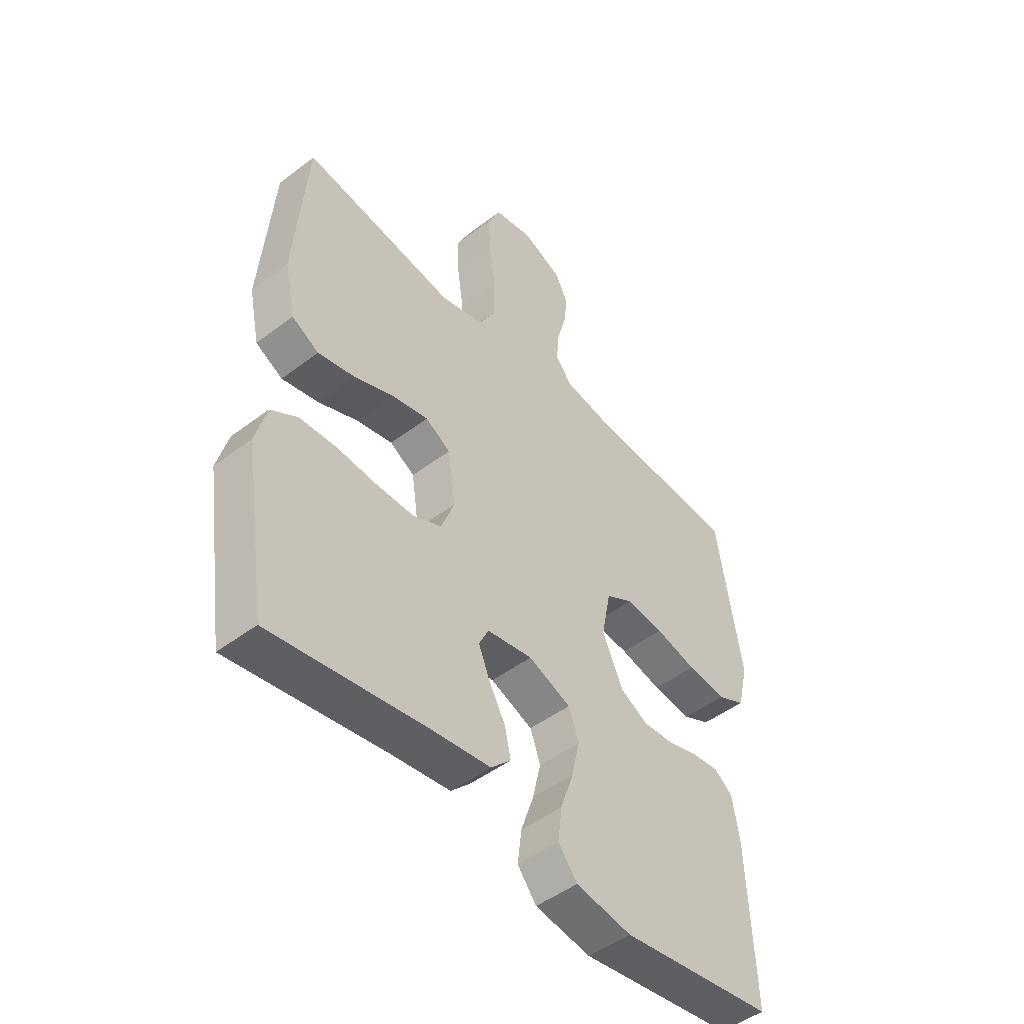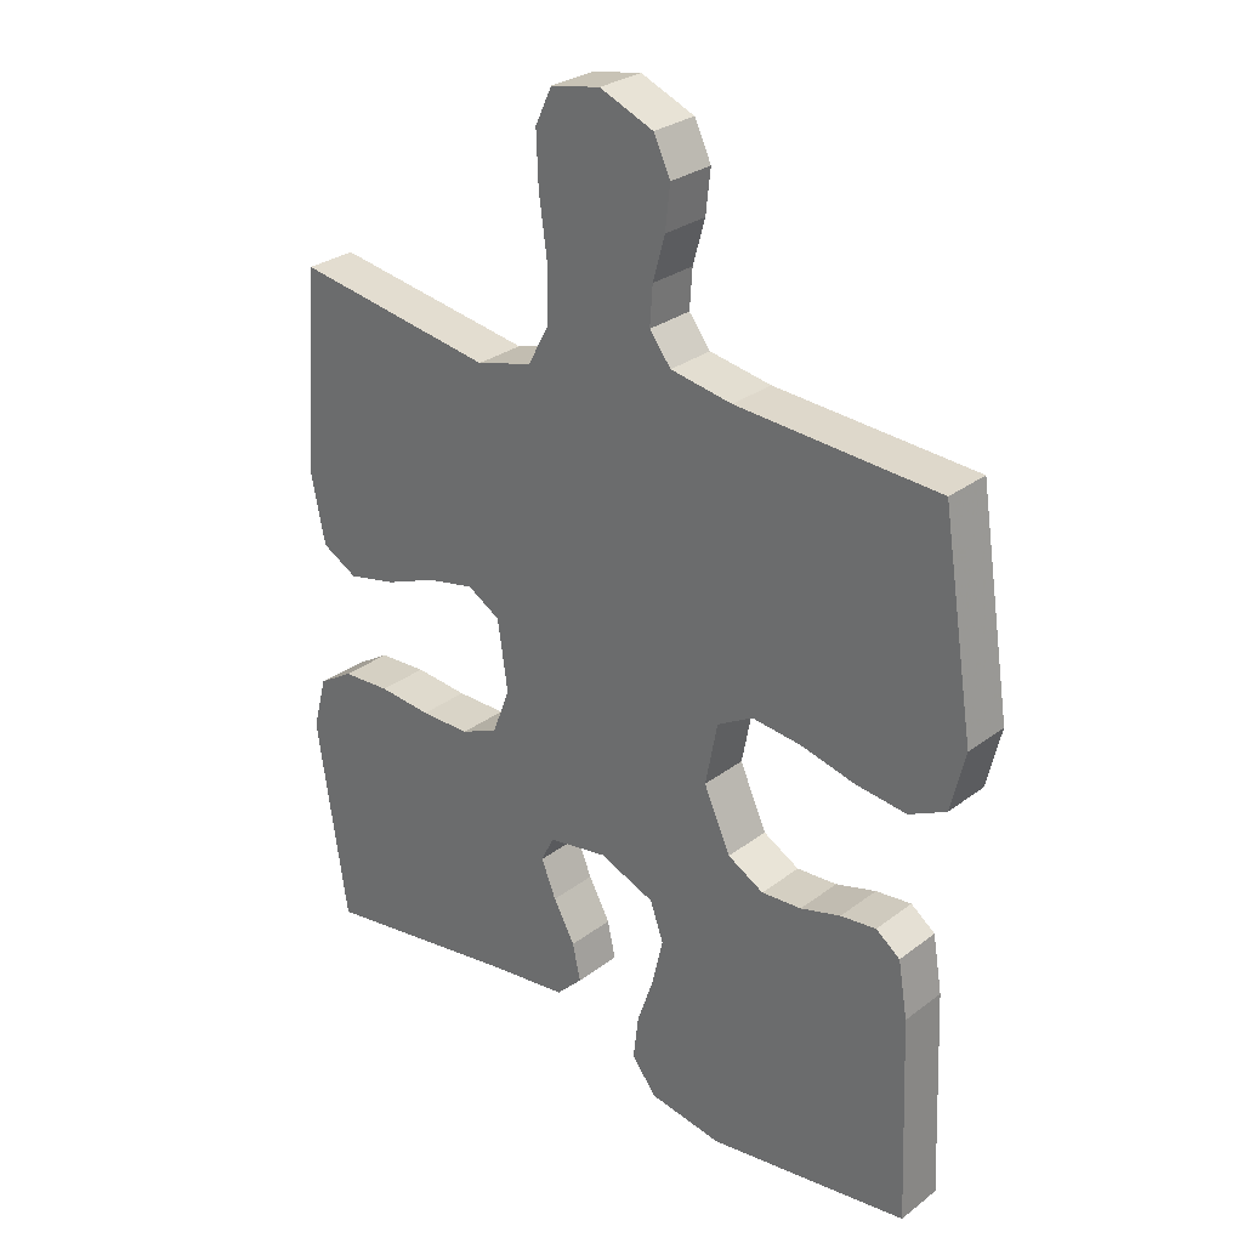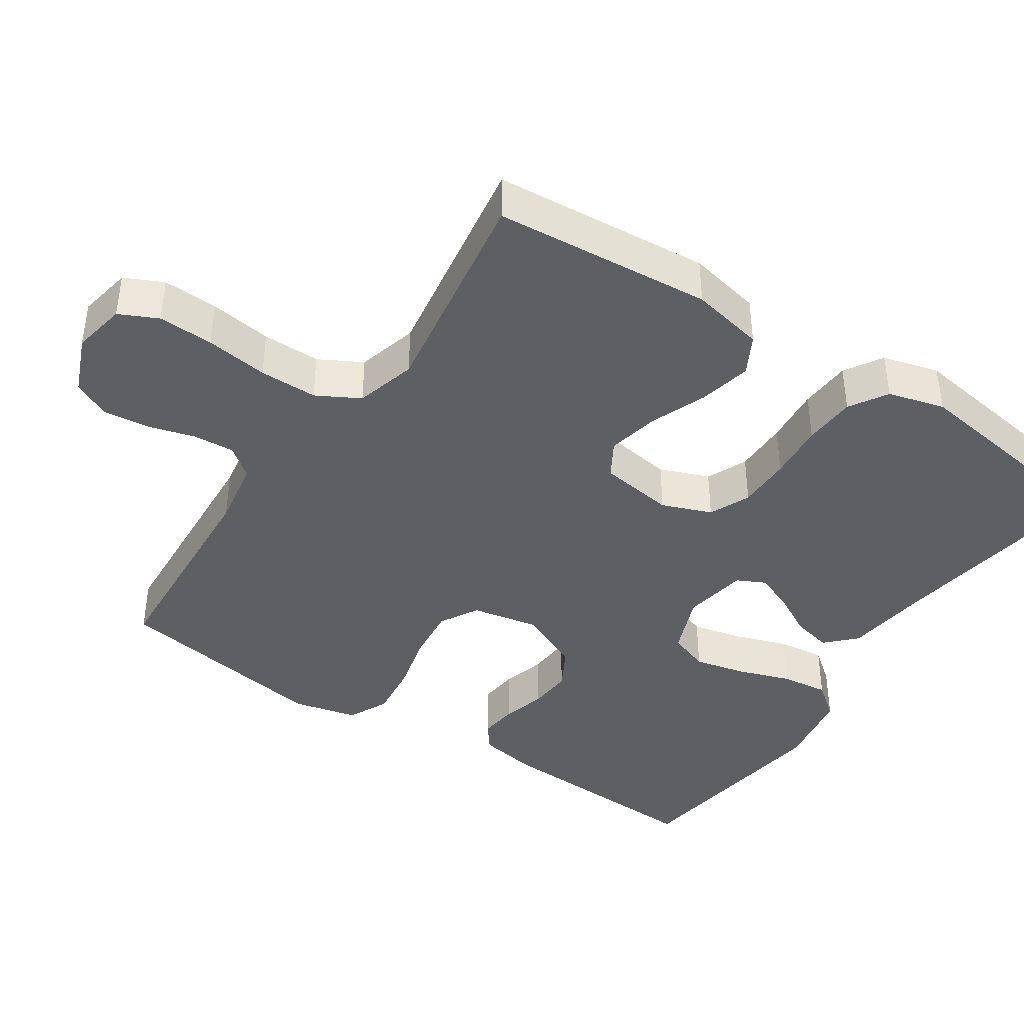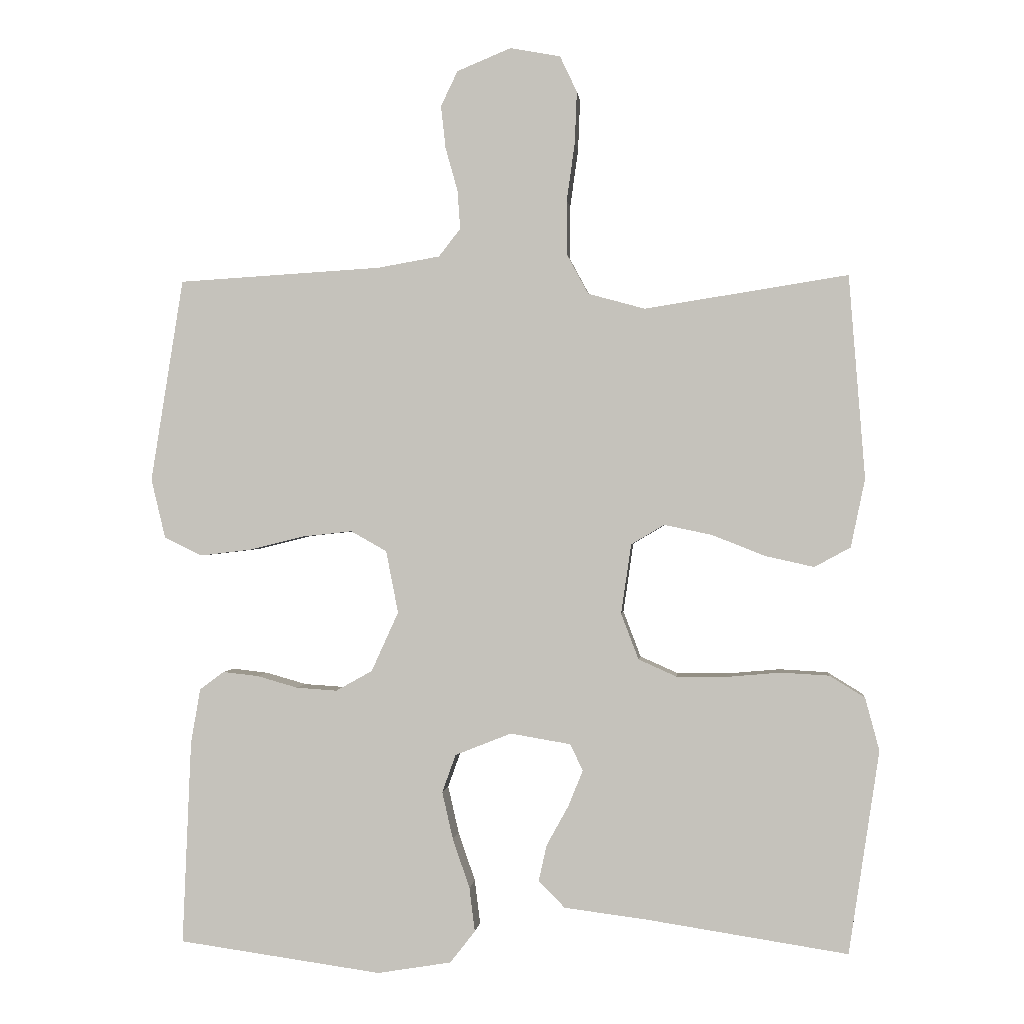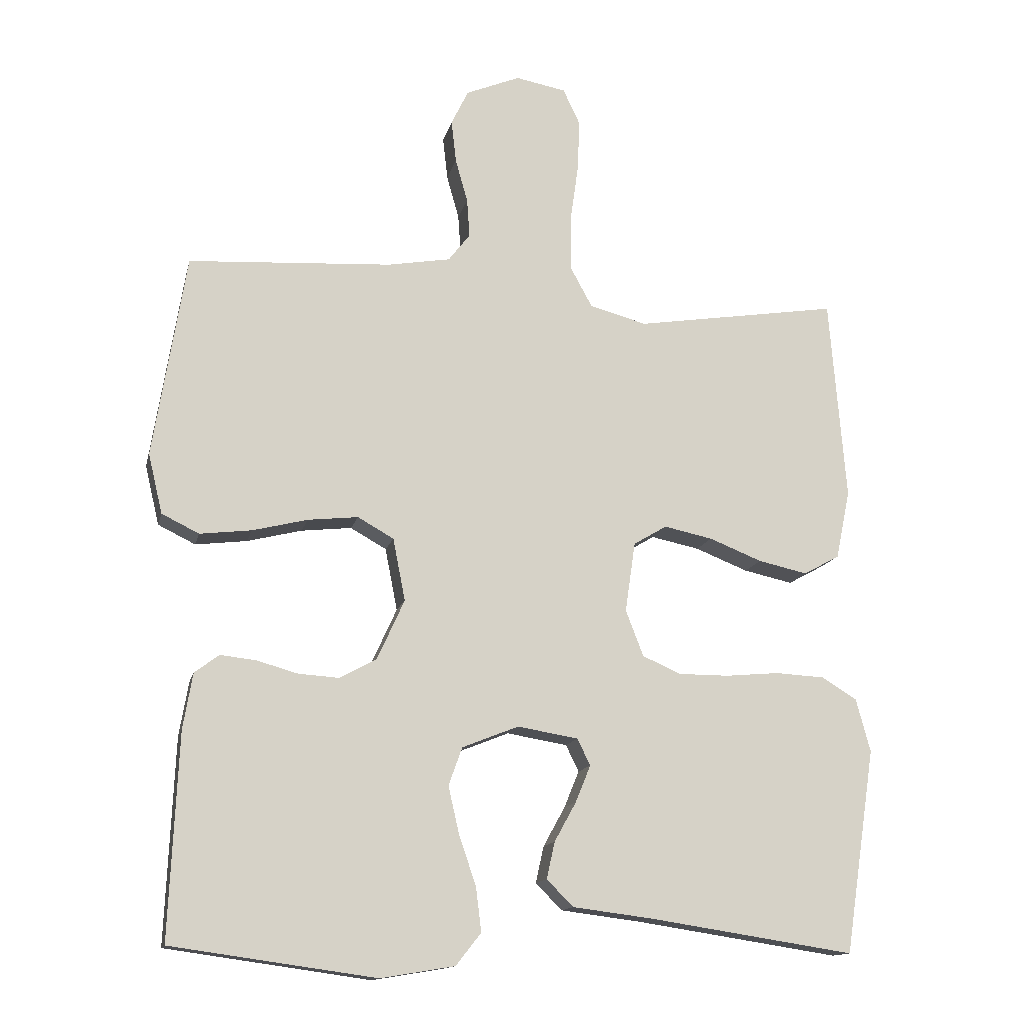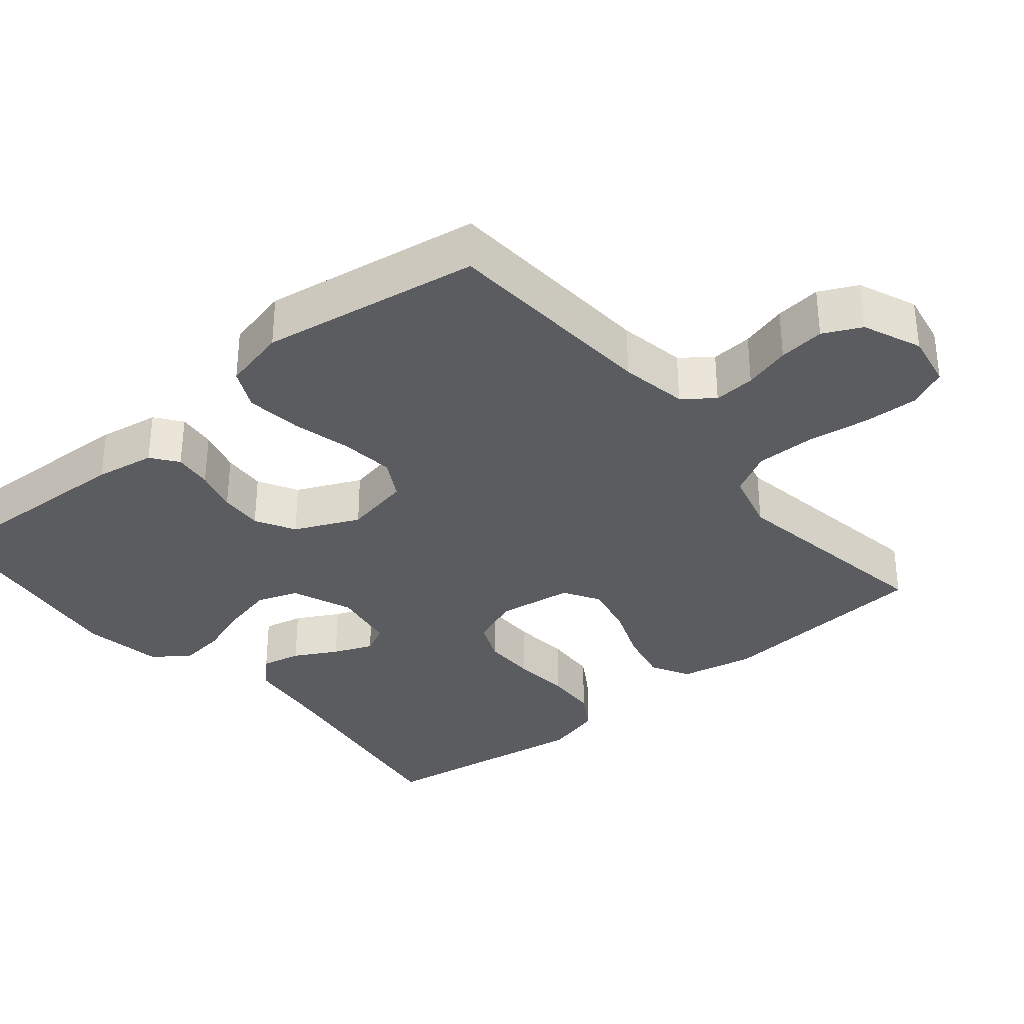
<metadata>
{"format":"obj","ext":"obj","renderer":"f3d","projection":"perspective","resolution":1024,"background":"white","views":[{"elev":-48.2,"azim":130.5,"up":"+Z"},{"elev":28.8,"azim":-138.3,"up":"+Z"},{"elev":-41.1,"azim":56.4,"up":"+Y"},{"elev":0.1,"azim":5.7,"up":"+Z"},{"elev":-13.9,"azim":-12.5,"up":"+Z"},{"elev":-33.7,"azim":-50.1,"up":"+Y"}]}
</metadata>
<code>
v -0.5 0.07 -0.5
v -0.487 0.07 -0.2
v -0.473 0.07 -0.118
v -0.437 0.07 -0.091
v -0.384 0.07 -0.097
v -0.324 0.07 -0.114
v -0.264 0.07 -0.118
v -0.21 0.07 -0.088
v -0.17 0.07 0
v -0.188 0.07 0.092
v -0.241 0.07 0.122
v -0.315 0.07 0.114
v -0.396 0.07 0.094
v -0.472 0.07 0.085
v -0.527 0.07 0.112
v -0.548 0.07 0.2
v -0.5 0.07 0.5
v -0.2 0.07 0.518
v -0.108 0.07 0.534
v -0.076 0.07 0.575
v -0.08 0.07 0.632
v -0.098 0.07 0.696
v -0.105 0.07 0.759
v -0.08 0.07 0.811
v 0 0.07 0.844
v 0.074 0.07 0.83
v 0.099 0.07 0.777
v 0.096 0.07 0.701
v 0.084 0.07 0.615
v 0.084 0.07 0.535
v 0.116 0.07 0.476
v 0.2 0.07 0.453
v 0.5 0.07 0.5
v 0.524 0.07 0.2
v 0.503 0.07 0.099
v 0.45 0.07 0.07
v 0.378 0.07 0.086
v 0.3 0.07 0.117
v 0.229 0.07 0.132
v 0.18 0.07 0.103
v 0.165 0.07 0
v 0.191 0.07 -0.068
v 0.247 0.07 -0.093
v 0.321 0.07 -0.093
v 0.4 0.07 -0.086
v 0.472 0.07 -0.09
v 0.524 0.07 -0.122
v 0.545 0.07 -0.2
v 0.5 0.07 -0.5
v 0.2 0.07 -0.454
v 0.081 0.07 -0.439
v 0.042 0.07 -0.4
v 0.054 0.07 -0.346
v 0.086 0.07 -0.288
v 0.108 0.07 -0.234
v 0.089 0.07 -0.195
v 0 0.07 -0.18
v -0.083 0.07 -0.213
v -0.103 0.07 -0.269
v -0.087 0.07 -0.339
v -0.062 0.07 -0.412
v -0.054 0.07 -0.477
v -0.091 0.07 -0.524
v -0.2 0.07 -0.542
v -0.5 0 -0.5
v -0.487 0 -0.2
v -0.473 0 -0.118
v -0.437 0 -0.091
v -0.384 0 -0.097
v -0.324 0 -0.114
v -0.264 0 -0.118
v -0.21 0 -0.088
v -0.17 0 0
v -0.188 0 0.092
v -0.241 0 0.122
v -0.315 0 0.114
v -0.396 0 0.094
v -0.472 0 0.085
v -0.527 0 0.112
v -0.548 0 0.2
v -0.5 0 0.5
v -0.2 0 0.518
v -0.108 0 0.534
v -0.076 0 0.575
v -0.08 0 0.632
v -0.098 0 0.696
v -0.105 0 0.759
v -0.08 0 0.811
v 0 0 0.844
v 0.074 0 0.83
v 0.099 0 0.777
v 0.096 0 0.701
v 0.084 0 0.615
v 0.084 0 0.535
v 0.116 0 0.476
v 0.2 0 0.453
v 0.5 0 0.5
v 0.524 0 0.2
v 0.503 0 0.099
v 0.45 0 0.07
v 0.378 0 0.086
v 0.3 0 0.117
v 0.229 0 0.132
v 0.18 0 0.103
v 0.165 0 0
v 0.191 0 -0.068
v 0.247 0 -0.093
v 0.321 0 -0.093
v 0.4 0 -0.086
v 0.472 0 -0.09
v 0.524 0 -0.122
v 0.545 0 -0.2
v 0.5 0 -0.5
v 0.2 0 -0.454
v 0.081 0 -0.439
v 0.042 0 -0.4
v 0.054 0 -0.346
v 0.086 0 -0.288
v 0.108 0 -0.234
v 0.089 0 -0.195
v 0 0 -0.18
v -0.083 0 -0.213
v -0.103 0 -0.269
v -0.087 0 -0.339
v -0.062 0 -0.412
v -0.054 0 -0.477
v -0.091 0 -0.524
v -0.2 0 -0.542
f 60 61 62 63
f 59 60 63 64
f 51 52 53 54
f 50 51 54 55
f 49 50 55
f 48 49 55 56
f 44 45 46 47
f 43 44 47 48
f 35 36 37 38
f 35 38 39
f 32 33 34 35
f 31 32 35 39
f 30 31 39 40
f 26 27 28 29
f 26 29 30
f 25 26 30
f 21 22 23 24
f 20 21 24 25
f 15 16 17 18
f 15 18 19
f 12 13 14 15
f 11 12 15 19
f 10 11 19 20
f 3 4 5 6
f 3 6 7
f 2 3 7
f 59 64 1 2
f 58 59 2 7
f 57 58 7 8
f 43 48 56 57
f 42 43 57 8
f 41 42 8 9
f 25 30 40 41
f 20 25 41
f 9 10 20 41
f 127 126 125 124
f 128 127 124 123
f 118 117 116 115
f 119 118 115 114
f 119 114 113
f 120 119 113 112
f 111 110 109 108
f 112 111 108 107
f 102 101 100 99
f 103 102 99
f 99 98 97 96
f 103 99 96 95
f 104 103 95 94
f 93 92 91 90
f 94 93 90
f 94 90 89
f 88 87 86 85
f 89 88 85 84
f 82 81 80 79
f 83 82 79
f 79 78 77 76
f 83 79 76 75
f 84 83 75 74
f 70 69 68 67
f 71 70 67
f 71 67 66
f 66 65 128 123
f 71 66 123 122
f 72 71 122 121
f 121 120 112 107
f 72 121 107 106
f 73 72 106 105
f 105 104 94 89
f 105 89 84
f 105 84 74 73
f 1 65 66 2
f 2 66 67 3
f 3 67 68 4
f 4 68 69 5
f 5 69 70 6
f 6 70 71 7
f 7 71 72 8
f 8 72 73 9
f 9 73 74 10
f 10 74 75 11
f 11 75 76 12
f 12 76 77 13
f 13 77 78 14
f 14 78 79 15
f 15 79 80 16
f 16 80 81 17
f 17 81 82 18
f 18 82 83 19
f 19 83 84 20
f 20 84 85 21
f 21 85 86 22
f 22 86 87 23
f 23 87 88 24
f 24 88 89 25
f 25 89 90 26
f 26 90 91 27
f 27 91 92 28
f 28 92 93 29
f 29 93 94 30
f 30 94 95 31
f 31 95 96 32
f 32 96 97 33
f 33 97 98 34
f 34 98 99 35
f 35 99 100 36
f 36 100 101 37
f 37 101 102 38
f 38 102 103 39
f 39 103 104 40
f 40 104 105 41
f 41 105 106 42
f 42 106 107 43
f 43 107 108 44
f 44 108 109 45
f 45 109 110 46
f 46 110 111 47
f 47 111 112 48
f 48 112 113 49
f 49 113 114 50
f 50 114 115 51
f 51 115 116 52
f 52 116 117 53
f 53 117 118 54
f 54 118 119 55
f 55 119 120 56
f 56 120 121 57
f 57 121 122 58
f 58 122 123 59
f 59 123 124 60
f 60 124 125 61
f 61 125 126 62
f 62 126 127 63
f 63 127 128 64
f 64 128 65 1

</code>
